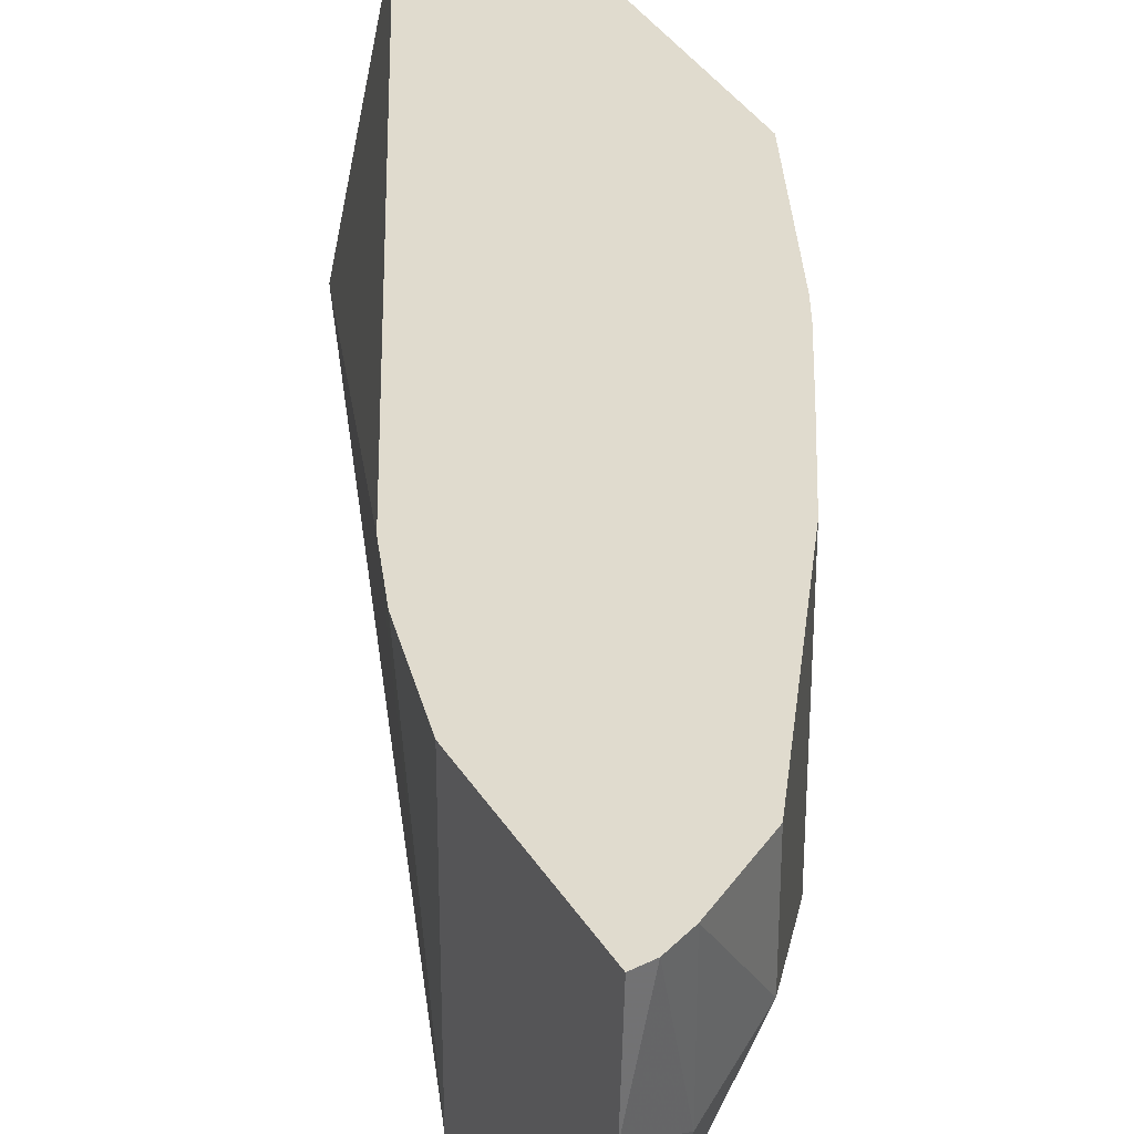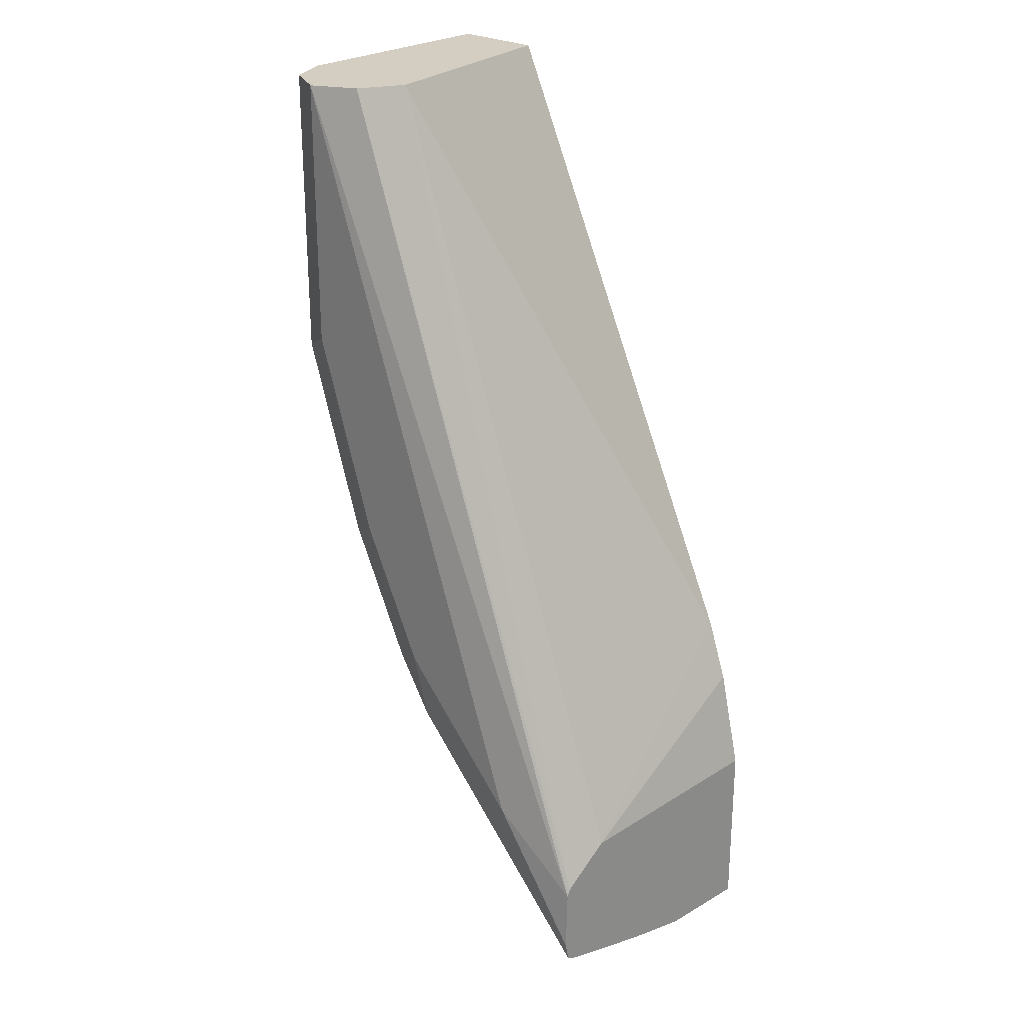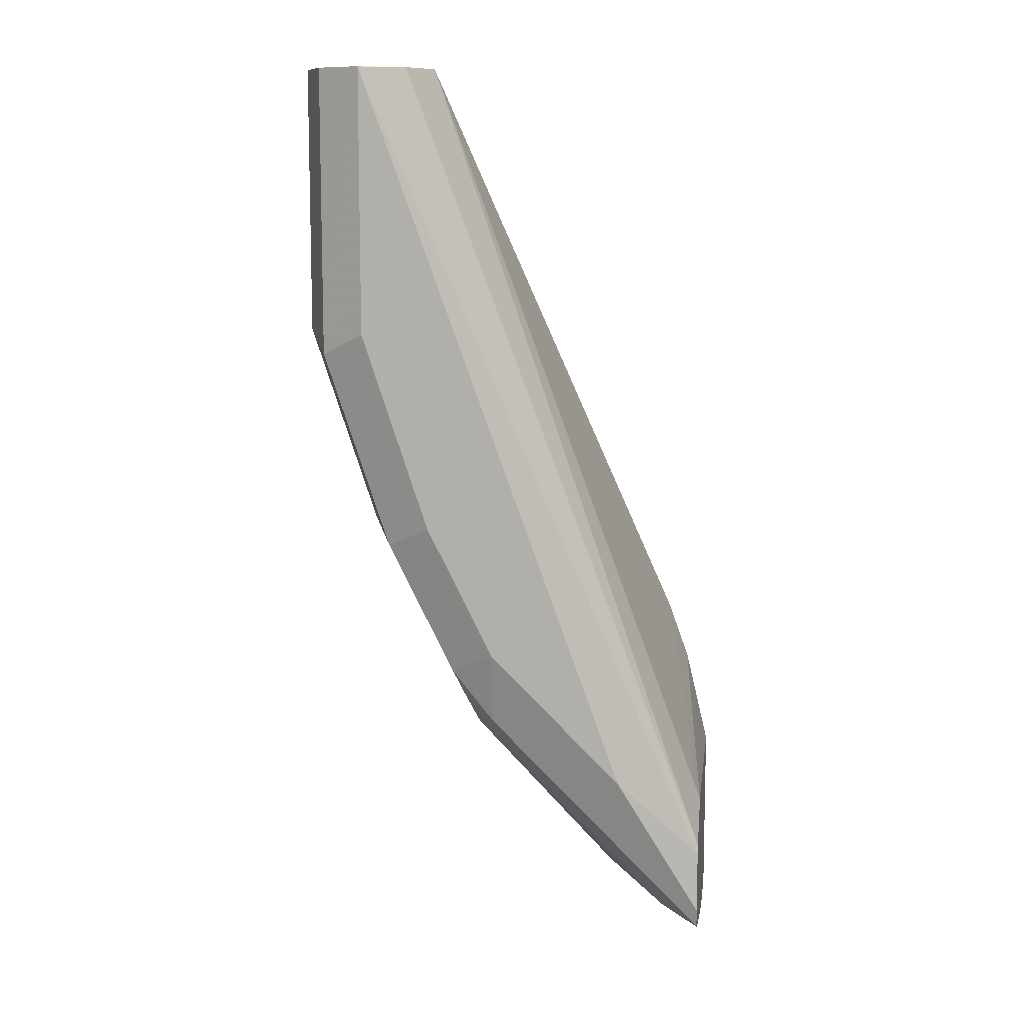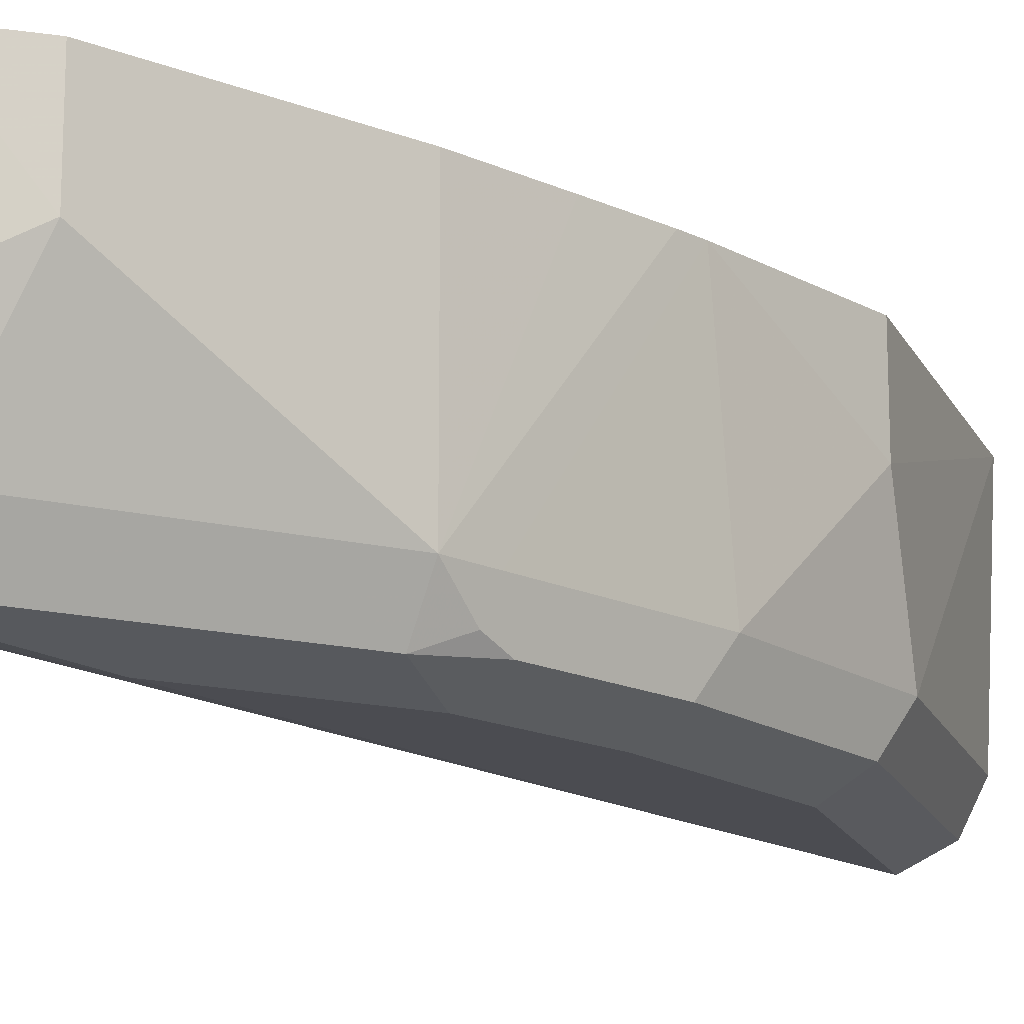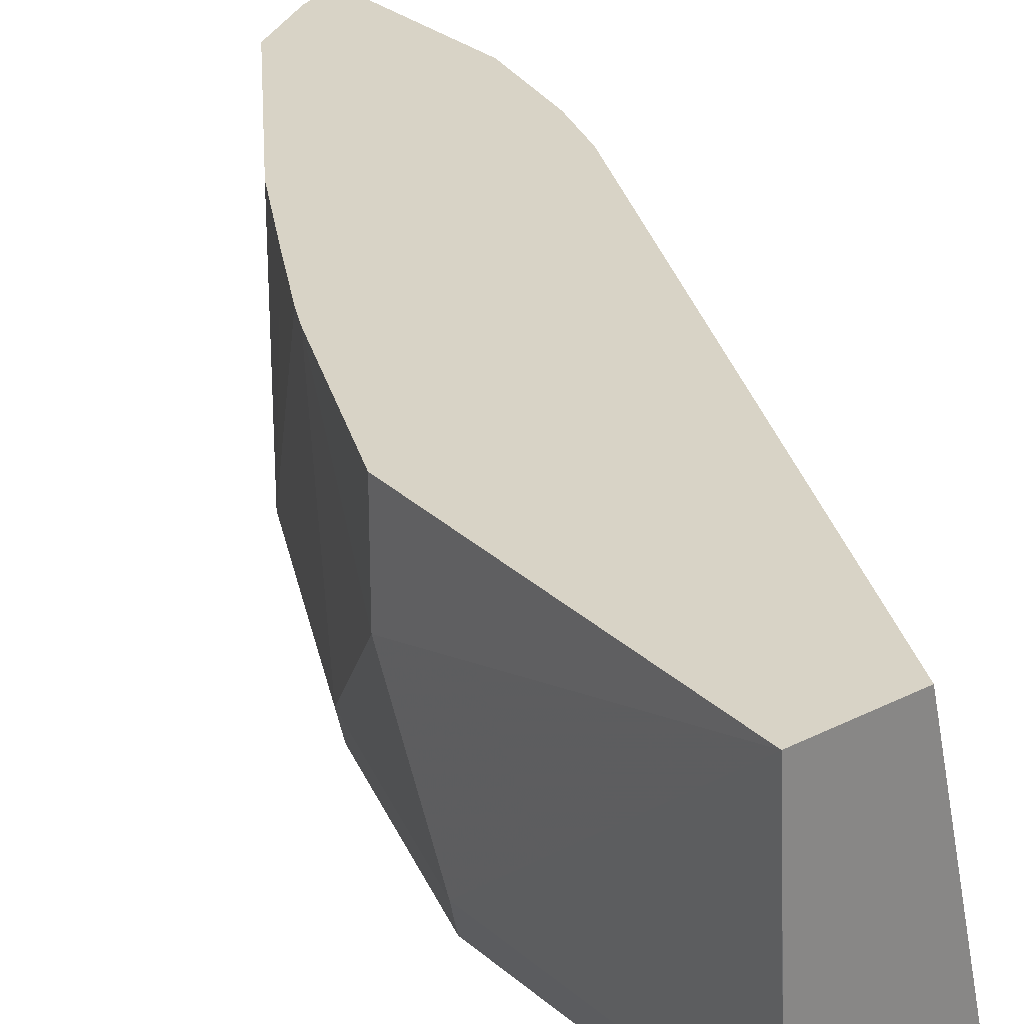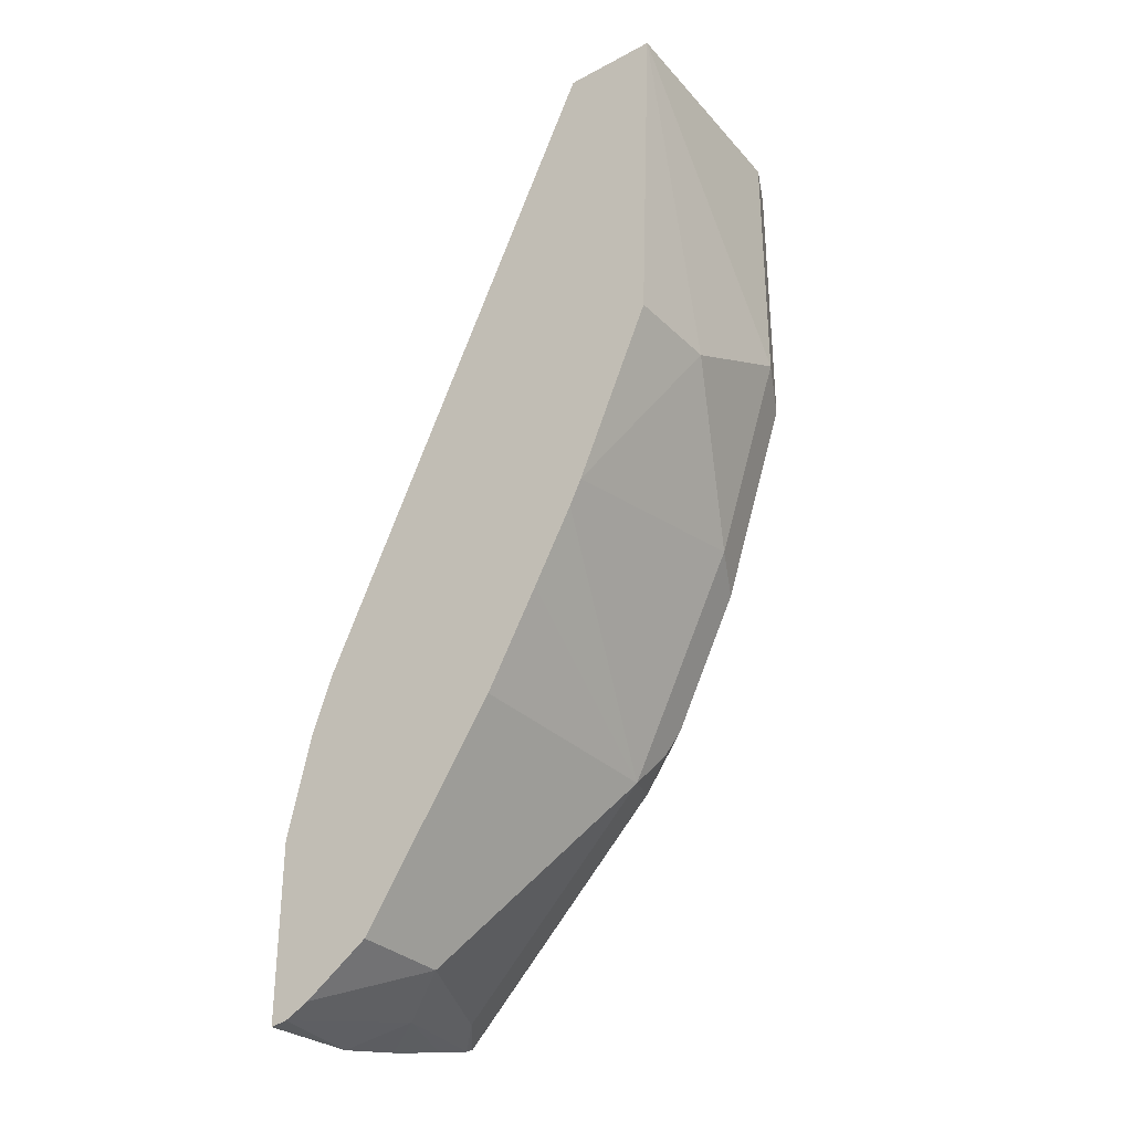
<metadata>
{"format":"obj","ext":"obj","renderer":"f3d","projection":"perspective","resolution":1024,"background":"white","views":[{"elev":33.6,"azim":153.0,"up":"+Y"},{"elev":24.9,"azim":44.5,"up":"+Z"},{"elev":10.1,"azim":7.4,"up":"+Z"},{"elev":-15.4,"azim":-163.1,"up":"+Y"},{"elev":28.0,"azim":-37.8,"up":"+Y"},{"elev":-31.7,"azim":-143.1,"up":"+Z"}]}
</metadata>
<code>
v -0.3409 -0.7791 5.218e-05
v -0.3375 -0.8437 -2.604e-05
v -0.3374 -0.8438 5.218e-05
v -0.3145 -0.7791 5.218e-05
v -0.3375 -0.7791 -0.09377
v -0.3375 -0.8062 -0.09377
v -0.3375 -0.8437 -0.075
v -0.3312 -0.8562 5.218e-05
v -0.3312 -0.8562 -0.08126
v -0.3 -0.8437 5.218e-05
v -0.3 -0.8437 -2.604e-05
v -0.233 -0.7791 -0.1706
v -0.3166 -0.7791 -0.1407
v -0.3187 -0.8437 -0.1313
v -0.3188 -0.8624 5.218e-05
v -0.3187 -0.8625 -0.075
v -0.3125 -0.8562 -0.1375
v -0.3 -0.8625 -0.1313
v -0.3062 -0.8562 5.218e-05
v -0.2202 -0.8576 -0.2257
v -0.2202 -0.8437 -0.2159
v -0.2269 -0.7791 -0.1875
v -0.3132 -0.7791 -0.1476
v -0.2875 -0.8437 -0.1937
v -0.2937 -0.8437 -0.1812
v -0.3187 -0.8625 -2.604e-05
v -0.2937 -0.8562 -0.175
v -0.2812 -0.8625 -0.1687
v -0.2202 -0.8585 -0.2278
v -0.2202 -0.8105 -0.2159
v -0.2202 -0.7791 -0.2159
v -0.2202 -0.7791 -0.216
v -0.3021 -0.7791 -0.1677
v -0.2812 -0.8578 -0.1898
v -0.2906 -0.8531 -0.1828
v -0.2875 -0.7791 -0.1937
v -0.25 -0.8062 -0.25
v -0.2687 -0.8437 -0.2125
v -0.2437 -0.8625 -0.2062
v -0.2625 -0.8625 -0.1875
v -0.2202 -0.859 -0.2455
v -0.2202 -0.7791 -0.2662
v -0.2625 -0.8578 -0.2086
v -0.25 -0.7791 -0.25
v -0.2319 -0.7791 -0.2622
v -0.2344 -0.8156 -0.2578
v -0.2312 -0.8437 -0.25
v -0.2202 -0.8578 -0.2509
v -0.2202 -0.8062 -0.2649
v -0.225 -0.7791 -0.2656
v -0.2202 -0.8249 -0.2606
v -0.2202 -0.8437 -0.2555
v -0.2202 -0.8553 -0.2521
f 20 30 21
f 24 44 37
f 24 36 44
f 24 33 36
f 24 35 25
f 24 34 35
f 23 33 24
f 22 31 32
f 22 30 31
f 21 30 22
f 20 31 30
f 19 26 29
f 20 42 32
f 20 49 42
f 20 51 49
f 20 52 51
f 20 53 52
f 20 48 53
f 20 41 48
f 20 29 41
f 19 29 20
f 24 37 38
f 20 32 31
f 24 38 34
f 46 53 47
f 26 39 29
f 47 53 48
f 18 27 28
f 46 52 53
f 46 51 52
f 46 49 51
f 46 50 49
f 45 50 46
f 42 49 50
f 41 43 48
f 40 43 41
f 39 40 41
f 38 48 43
f 38 47 48
f 37 47 38
f 37 46 47
f 37 45 46
f 37 44 45
f 34 43 40
f 34 38 43
f 29 39 41
f 28 34 40
f 27 34 28
f 27 35 34
f 25 35 27
f 17 27 18
f 16 39 26
f 1 8 15
f 3 7 9
f 2 7 3
f 1 7 2
f 1 6 7
f 1 5 6
f 1 13 5
f 1 23 13
f 1 33 23
f 1 44 36
f 1 45 44
f 3 9 8
f 1 50 45
f 1 32 42
f 1 22 32
f 1 12 22
f 1 4 12
f 1 10 4
f 1 19 10
f 1 15 19
f 17 25 27
f 1 3 8
f 1 2 3
f 1 42 50
f 4 10 11
f 1 36 33
f 5 13 6
f 16 40 39
f 4 11 12
f 16 18 28
f 15 16 26
f 15 26 19
f 14 25 17
f 13 25 14
f 13 24 25
f 13 23 24
f 12 21 22
f 11 21 12
f 16 28 40
f 10 20 21
f 10 21 11
f 6 13 14
f 7 14 9
f 8 9 15
f 9 16 15
f 6 14 7
f 9 17 18
f 9 18 16
f 10 19 20
f 9 14 17

</code>
